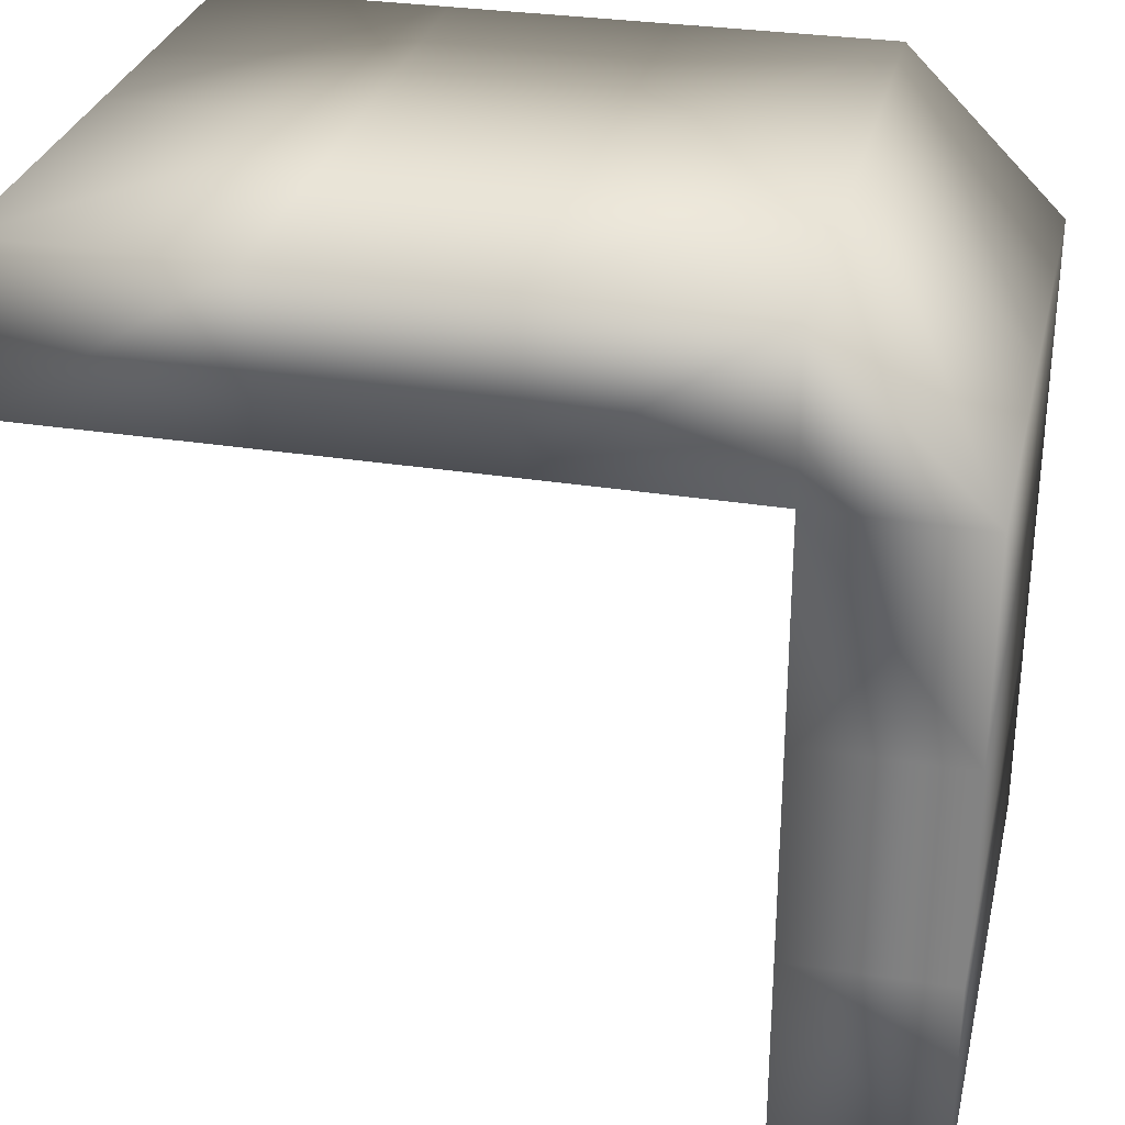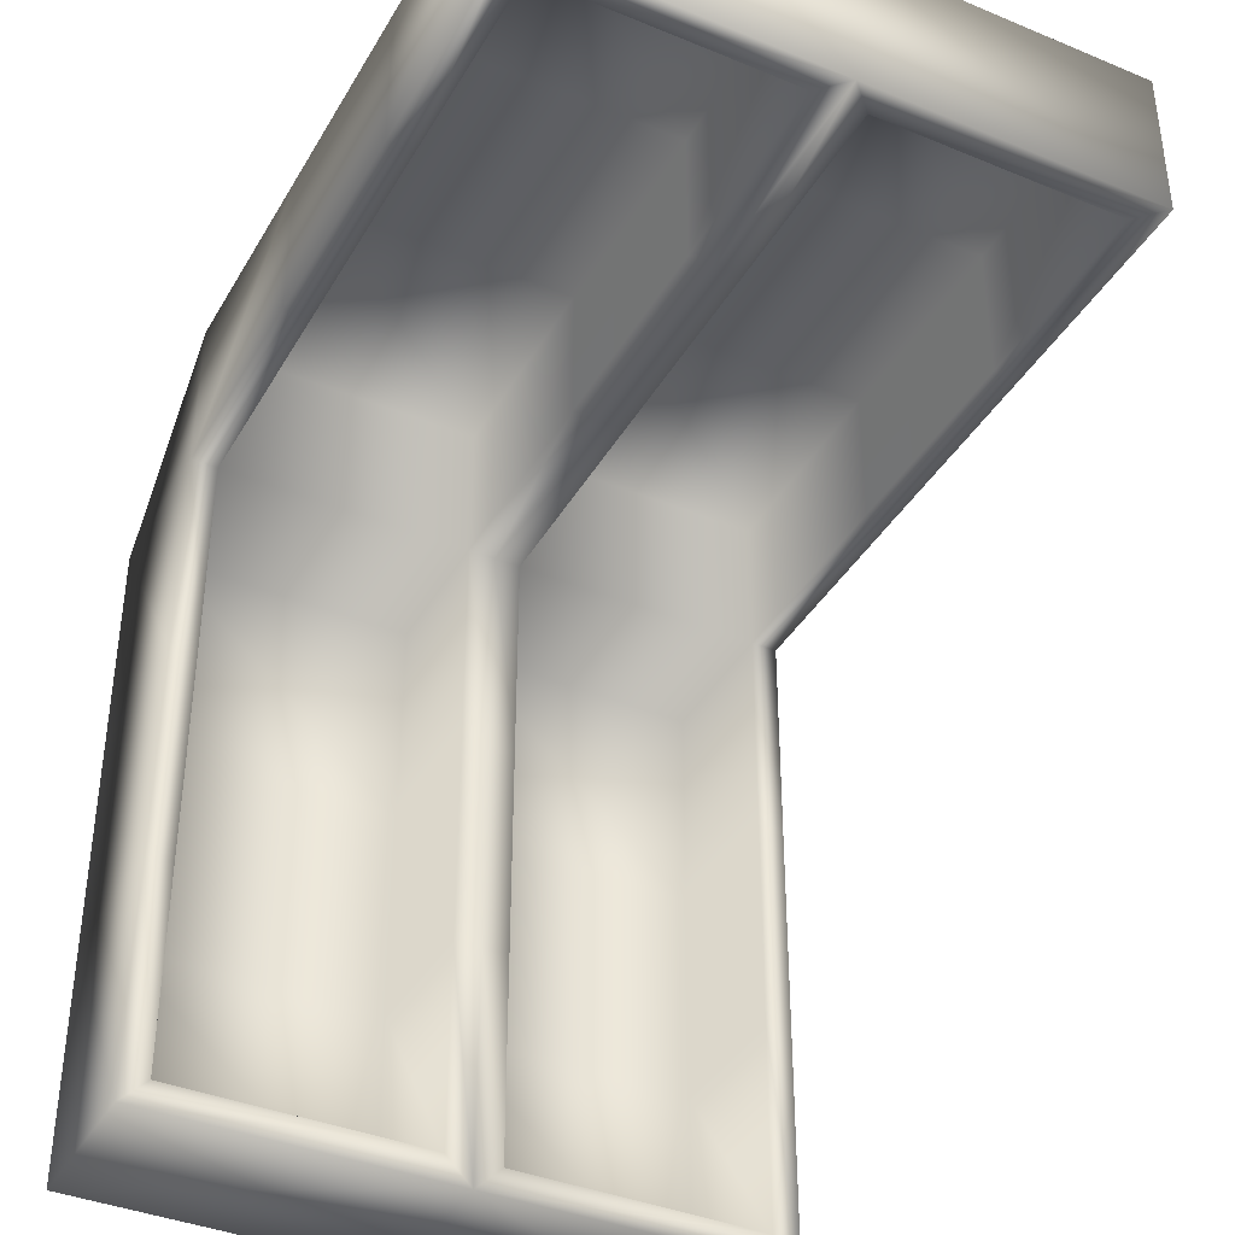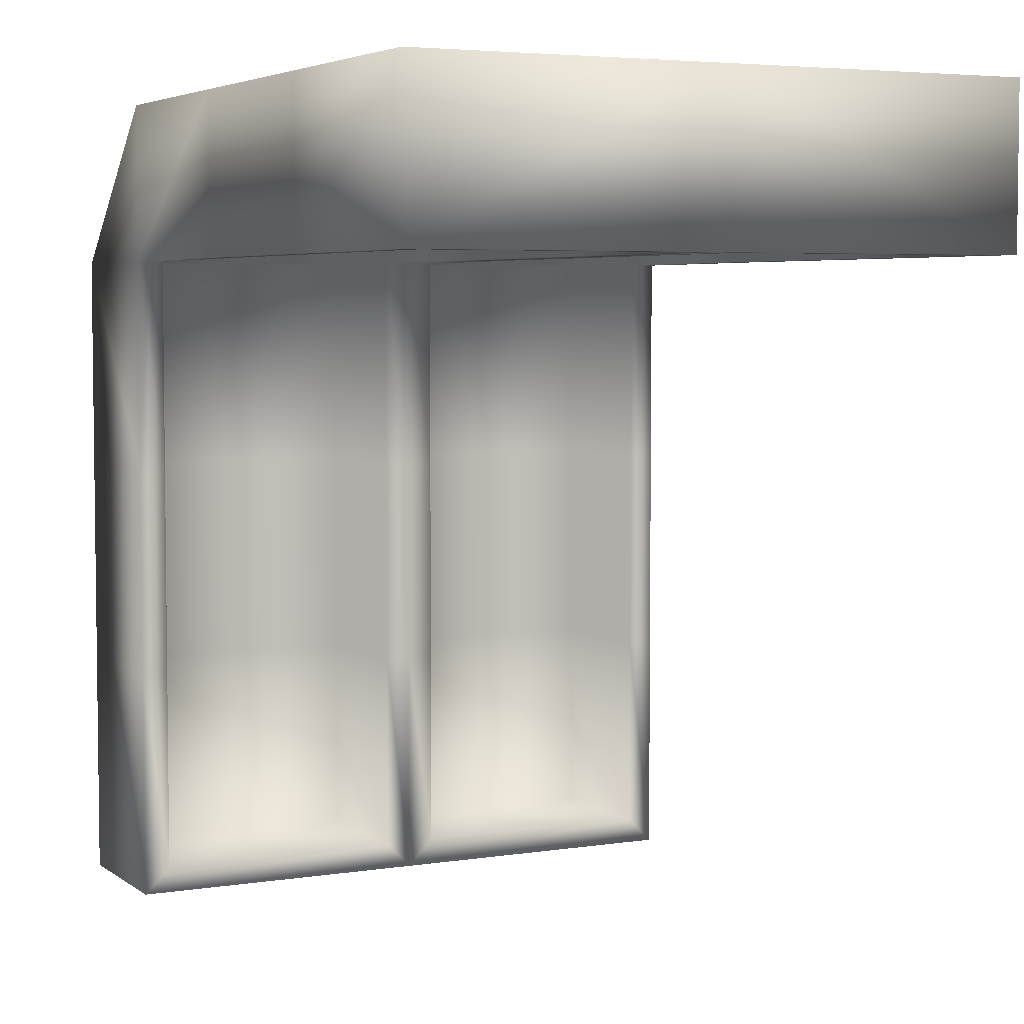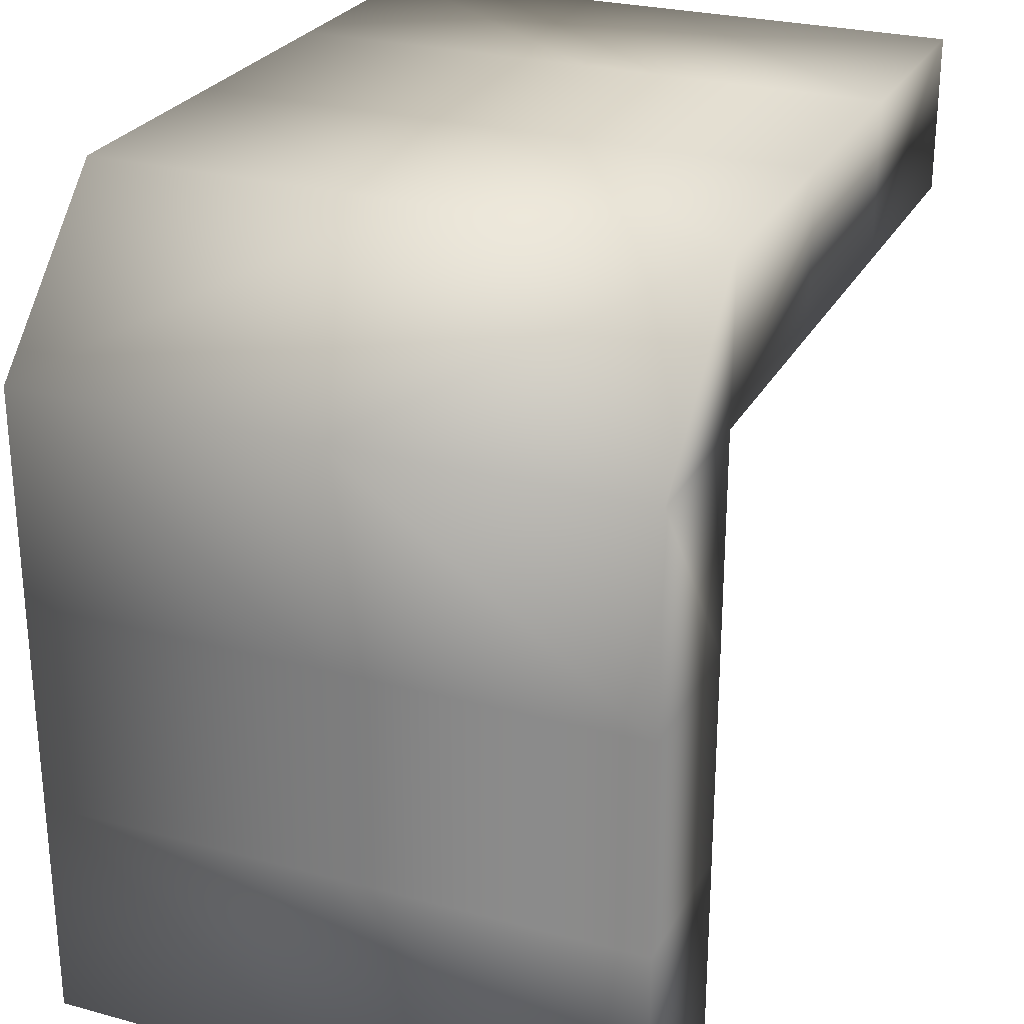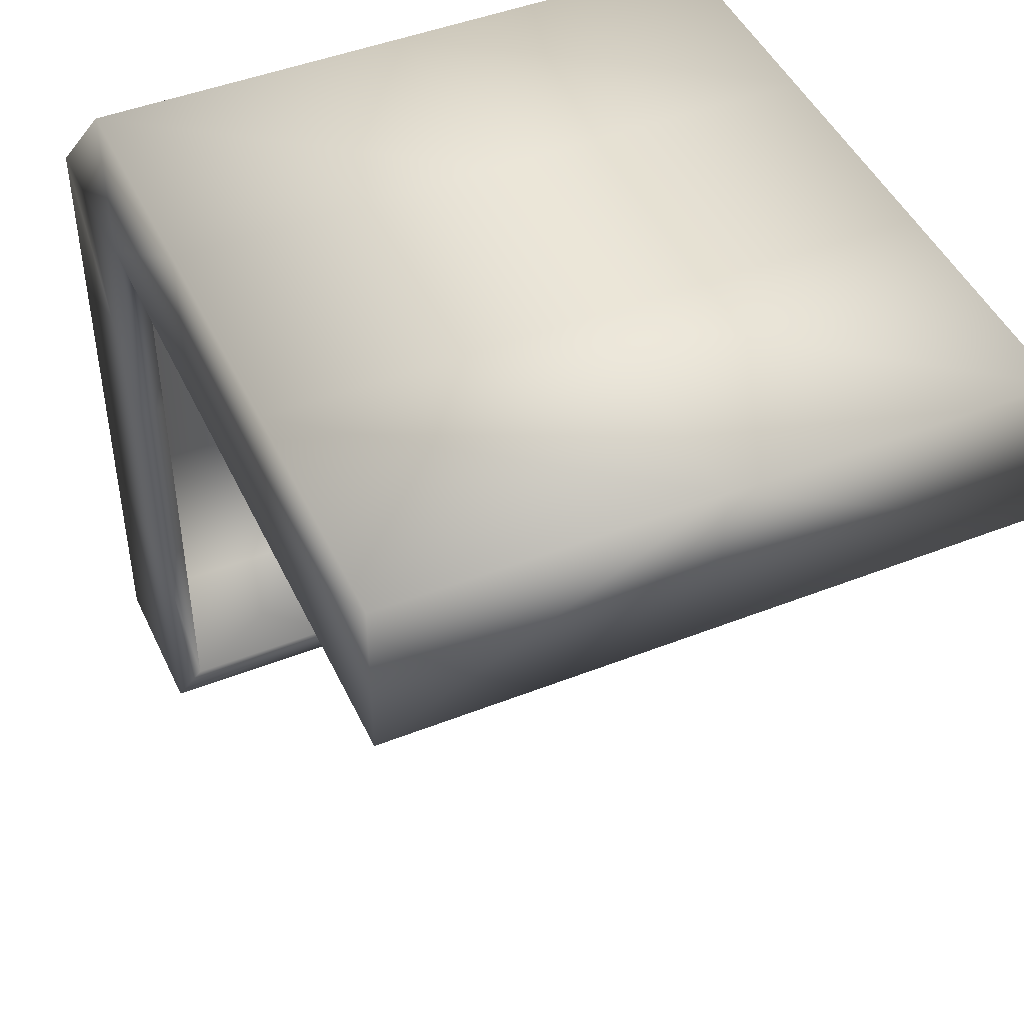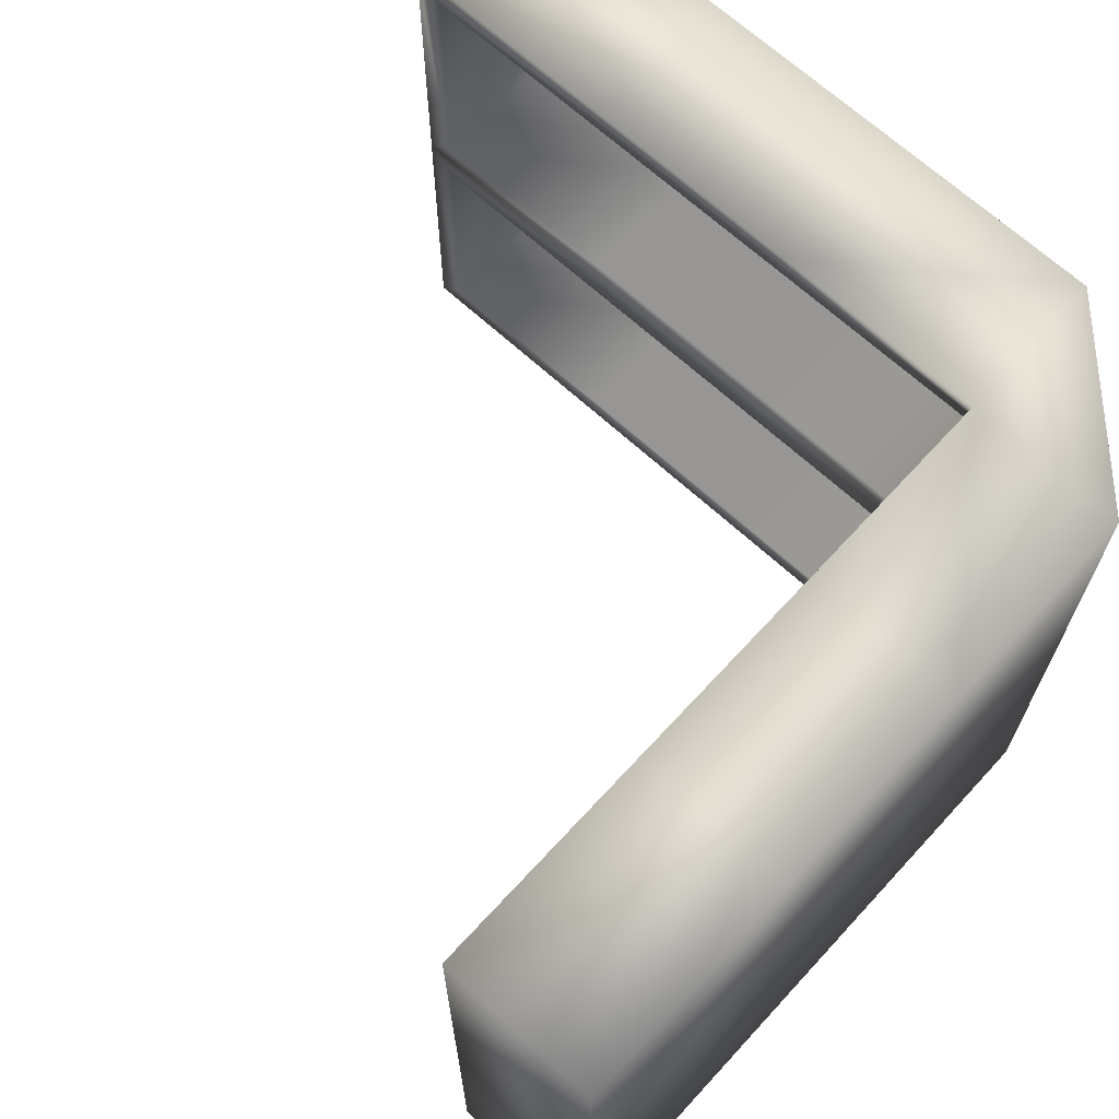
<metadata>
{"format":"obj","ext":"obj","renderer":"f3d","projection":"perspective","resolution":1024,"background":"white","views":[{"elev":30.1,"azim":13.0,"up":"+Z"},{"elev":-38.9,"azim":-117.4,"up":"+Z"},{"elev":4.7,"azim":-116.7,"up":"+Z"},{"elev":26.5,"azim":113.0,"up":"+Z"},{"elev":46.2,"azim":-114.2,"up":"+Z"},{"elev":67.3,"azim":-47.4,"up":"+Y"}]}
</metadata>
<code>
v  3.185 1.181 -1.456
v  3.185 1.181 -0.62
v  3.185 0 -0.62
v  3.185 0 -1.456
v  3.185 0 -3.187
v  2.569 0 -3.187
v  2.569 1.181 -3.187
v  3.185 1.181 -3.187
v  3.119 1.284 -1.456
v  3.119 1.284 -0.62
v  3.119 2.259 -0.62
v  3.119 2.259 -1.456
v  2.569 2.361 -3.187
v  3.185 2.361 -3.187
v  2.569 2.259 -1.456
v  2.568 2.259 -0.618
v  2.568 2.361 -0.618
v  2.569 2.361 -1.456
v  2.569 1.284 -3.084
v  2.569 2.259 -3.084
v  2.569 1.078 -1.456
v  2.568 1.078 -0.618
v  2.568 1.181 -0.618
v  2.569 1.181 -1.456
v  2.569 0.1029 -3.084
v  2.569 1.078 -3.084
v  3.119 1.078 -1.456
v  3.119 1.078 -0.62
v  3.119 0.1029 -3.084
v  3.119 1.078 -3.084
v  3.119 1.284 -3.084
v  3.119 2.259 -3.084
v  2.569 0 -2.292
v  3.185 0 -2.292
v  2.569 0 -1.456
v  2.568 0 -0.618
v  3.185 2.361 -2.292
v  2.569 2.361 -2.292
v  3.185 2.361 -1.456
v  3.185 2.361 -0.62
v  3.119 1.078 -2.292
v  3.119 0.1029 -2.292
v  3.119 0.1029 -1.456
v  3.119 0.1029 -0.62
v  3.185 1.181 -2.292
v  3.119 2.259 -2.292
v  3.119 1.284 -2.292
v  2.569 2.259 -2.292
v  2.569 1.284 -2.292
v  2.569 1.181 -2.292
v  2.569 1.284 -1.456
v  2.568 1.284 -0.618
v  2.569 0.1029 -2.292
v  2.569 0.1029 -1.456
v  2.568 0.1029 -0.618
v  2.569 1.078 -2.292
v  1.73 0 -0.6161
v  2.567 0 -0
v  1.73 0 -0
v  1.73 2.361 -0
v  2.567 2.361 -0
v  1.73 2.361 -0.6161
v  1.731 1.078 -0.0657
v  2.567 1.078 -0.0657
v  2.567 0.1029 -0.0657
v  1.731 0.1029 -0.0657
v  0 0 -0.6161
v  0 0 -0
v  0 1.181 -0
v  0 1.181 -0.6161
v  0 2.361 -0
v  0 2.361 -0.6161
v  1.73 1.181 -0
v  2.567 1.181 -0
v  1.731 1.284 -0.6161
v  1.73 1.181 -0.6161
v  0.1029 2.259 -0.6161
v  0.1029 1.284 -0.6161
v  1.731 0.1029 -0.6161
v  0.1029 1.078 -0.6161
v  0.1029 0.1029 -0.6161
v  0.1029 1.078 -0.0657
v  0.1029 0.1029 -0.0657
v  1.731 1.284 -0.0657
v  2.567 1.284 -0.0657
v  0.1029 2.259 -0.0657
v  0.1029 1.284 -0.0657
v  0.8946 0 -0
v  0.8946 0 -0.6161
v  0.8946 2.361 -0.6161
v  0.8946 2.361 -0
v  0.8949 0.1029 -0.0657
v  0.8949 1.078 -0.0657
v  0.8946 1.181 -0
v  0.8949 1.284 -0.0657
v  0.8949 2.259 -0.0657
v  1.731 2.259 -0.0657
v  2.567 2.259 -0.0657
v  0.8949 2.259 -0.6161
v  1.731 2.259 -0.6161
v  0.8946 1.181 -0.6161
v  0.8949 1.284 -0.6161
v  0.8949 0.1029 -0.6161
v  0.8949 1.078 -0.6161
v  1.731 1.078 -0.6161
o Bread_Shelf
g Bread_Shelf
f 1 2 3 4
f 5 6 7 8
f 9 10 11 12
f 7 13 14 8
f 15 16 17 18
f 13 7 19 20
f 21 22 23 24
f 7 6 25 26
f 27 28 22 21
f 26 25 29 30
f 12 11 16 15
f 20 19 31 32
f 33 6 5 34
f 35 33 34 4
f 36 35 4 3
f 37 14 13 38
f 39 37 38 18
f 40 39 18 17
f 41 30 29 42
f 27 41 42 43
f 28 27 43 44
f 34 5 8 45
f 4 34 45 1
f 46 32 31 47
f 12 46 47 9
f 45 8 14 37
f 1 45 37 39
f 2 1 39 40
f 38 13 20 48
f 18 38 48 15
f 49 19 7 50
f 51 49 50 24
f 52 51 24 23
f 53 25 6 33
f 54 53 33 35
f 55 54 35 36
f 50 7 26 56
f 24 50 56 21
f 42 29 25 53
f 43 42 53 54
f 44 43 54 55
f 56 26 30 41
f 21 56 41 27
f 48 20 32 46
f 15 48 46 12
f 47 31 19 49
f 9 47 49 51
f 10 9 51 52
f 57 36 58 59
f 60 61 17 62
f 63 64 65 66
f 67 68 69 70
f 69 71 72 70
f 73 74 61 60
f 75 52 23 76
f 70 72 77 78
f 79 55 36 57
f 67 70 80 81
f 66 65 55 79
f 81 80 82 83
f 84 85 52 75
f 78 77 86 87
f 88 68 67 89
f 59 88 89 57
f 90 72 71 91
f 62 90 91 60
f 92 83 82 93
f 66 92 93 63
f 94 69 68 88
f 73 94 88 59
f 74 73 59 58
f 95 87 86 96
f 84 95 96 97
f 85 84 97 98
f 91 71 69 94
f 60 91 94 73
f 99 77 72 90
f 100 99 90 62
f 16 100 62 17
f 101 70 78 102
f 76 101 102 75
f 89 67 81 103
f 57 89 103 79
f 104 80 70 101
f 105 104 101 76
f 22 105 76 23
f 103 81 83 92
f 79 103 92 66
f 93 82 80 104
f 63 93 104 105
f 64 63 105 22
f 96 86 77 99
f 97 96 99 100
f 98 97 100 16
f 102 78 87 95
f 75 102 95 84
f 52 85 98 16
f 55 65 64 22
f 22 28 44 55
f 16 11 10 52
f 61 74 2 40
f 3 2 74 58
f 3 58 36
f 17 61 40

</code>
